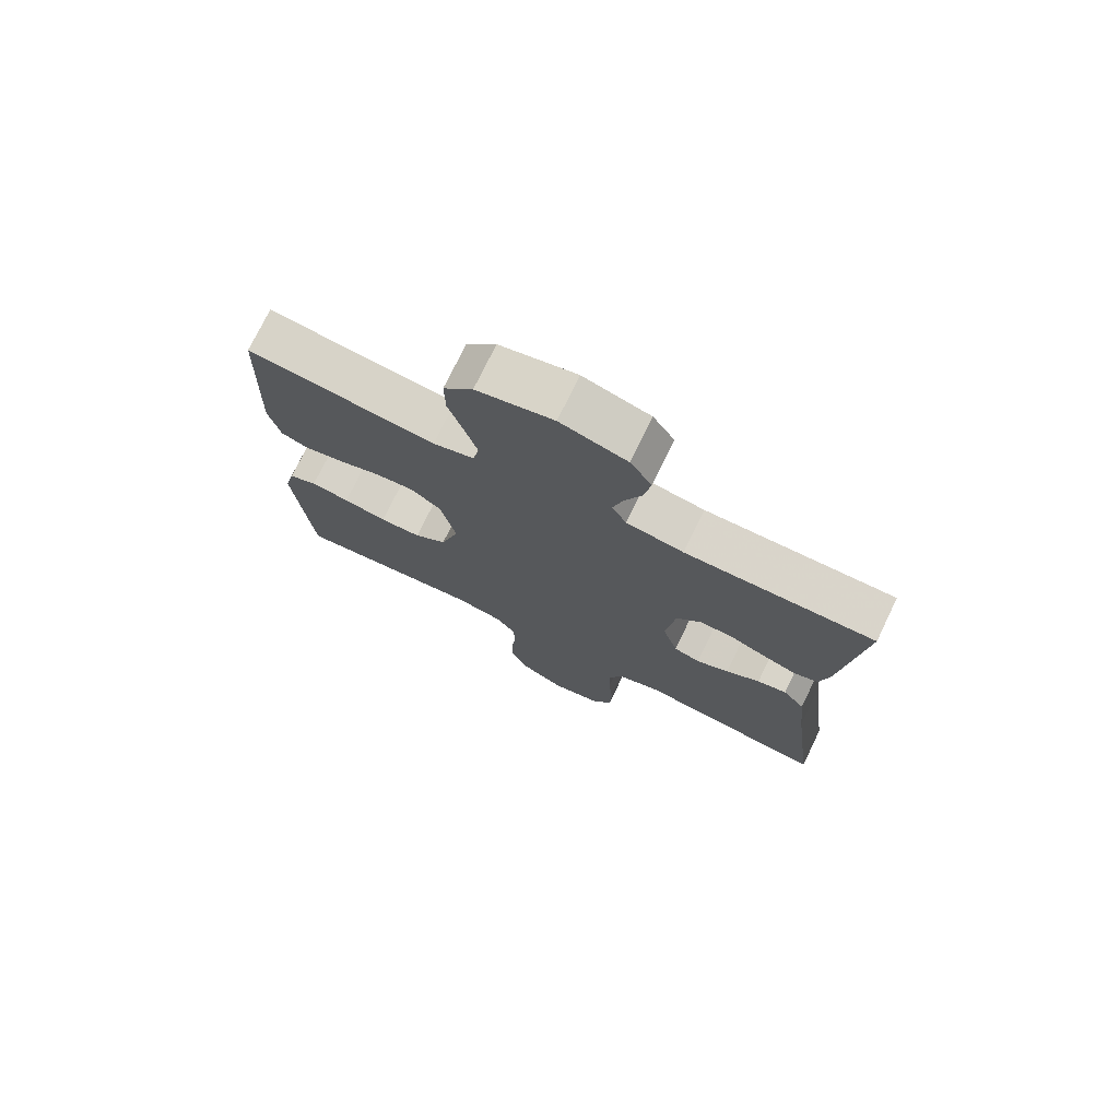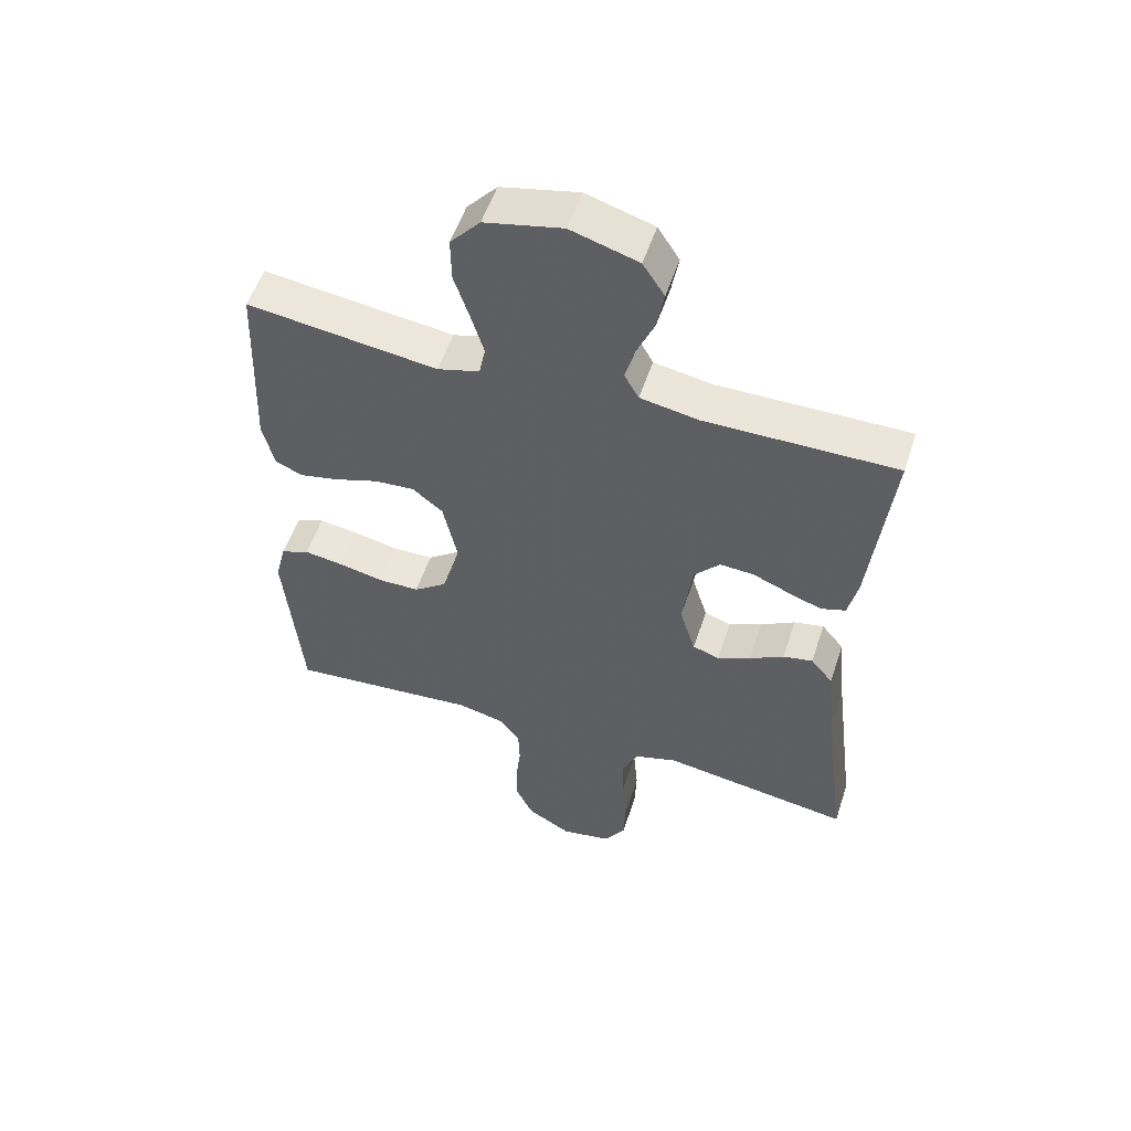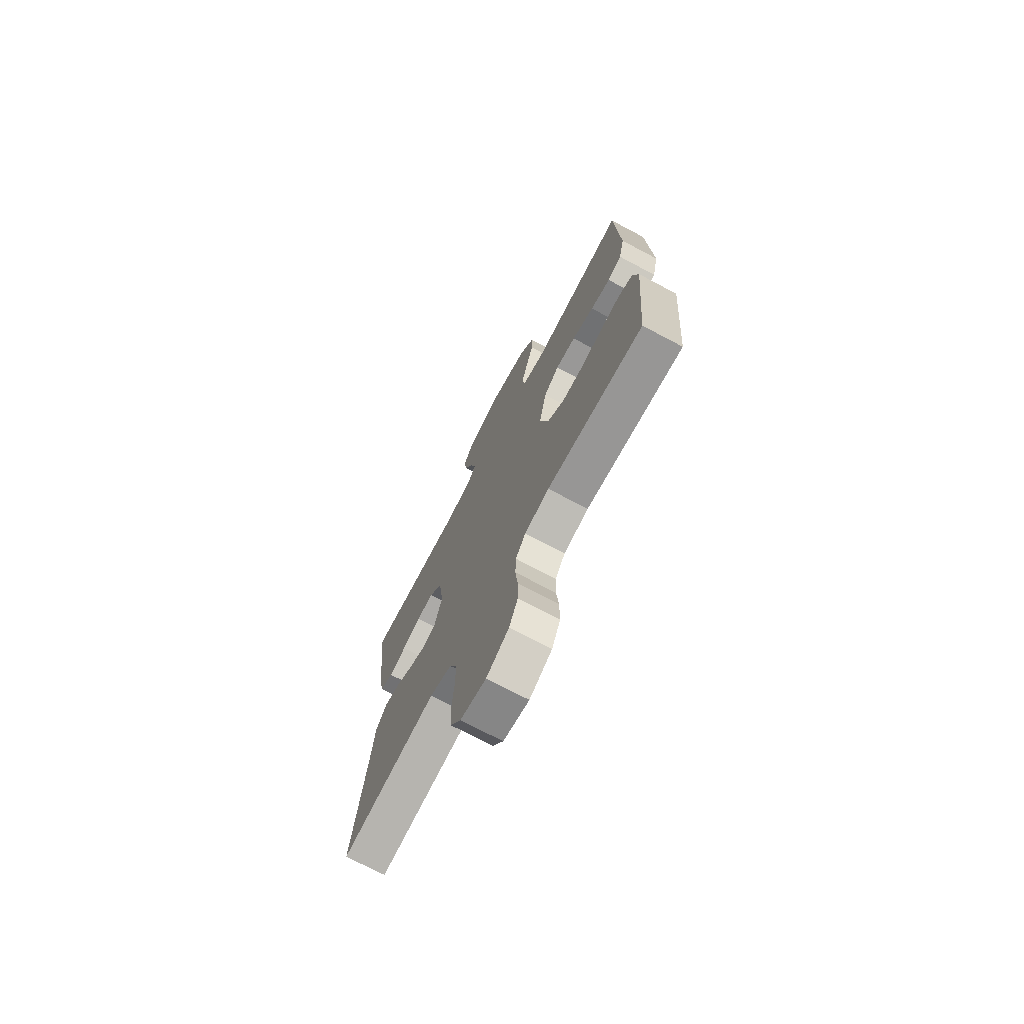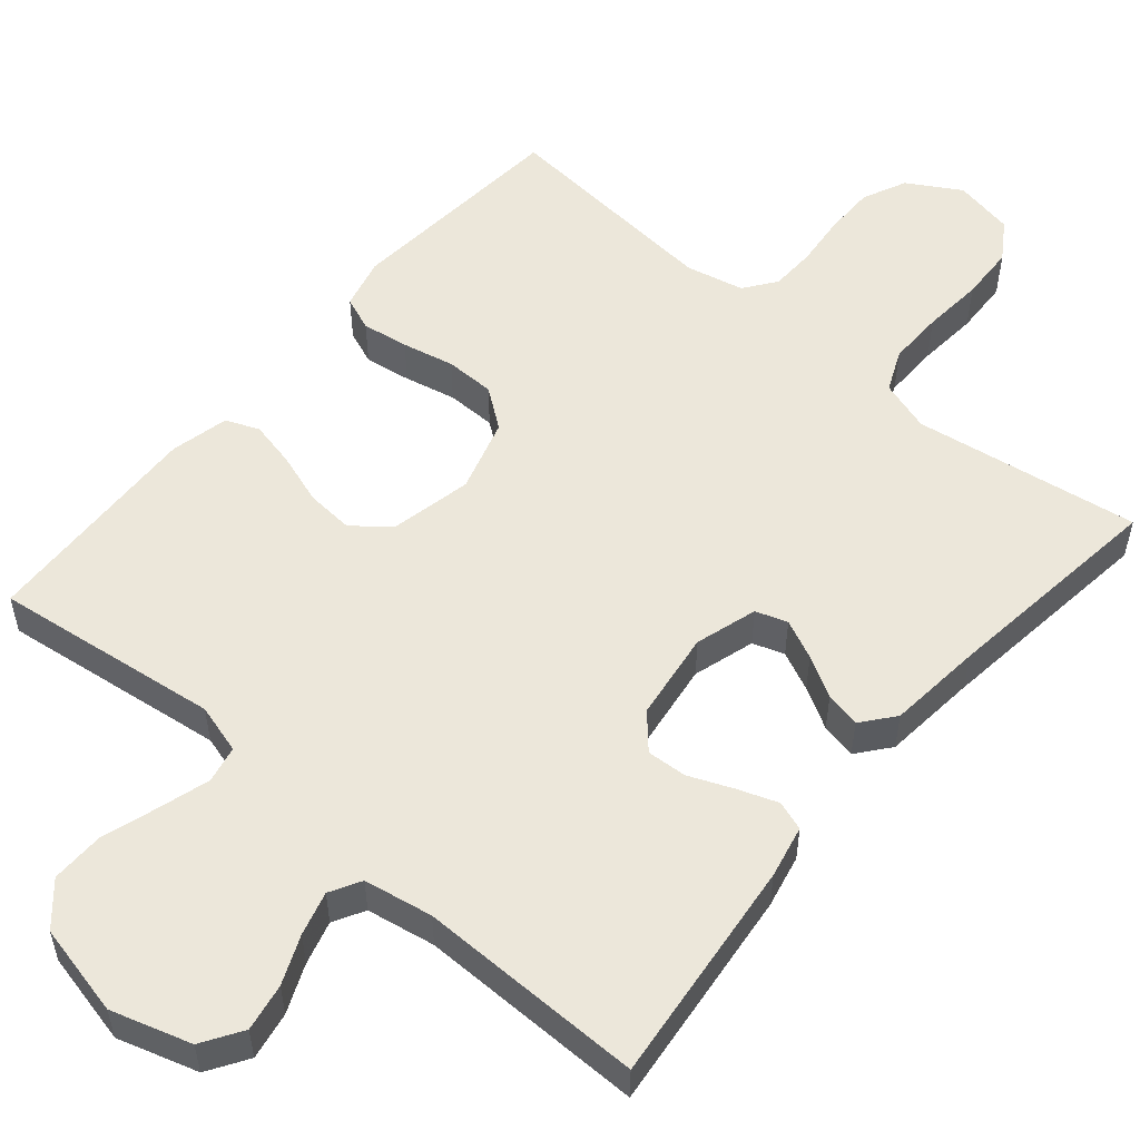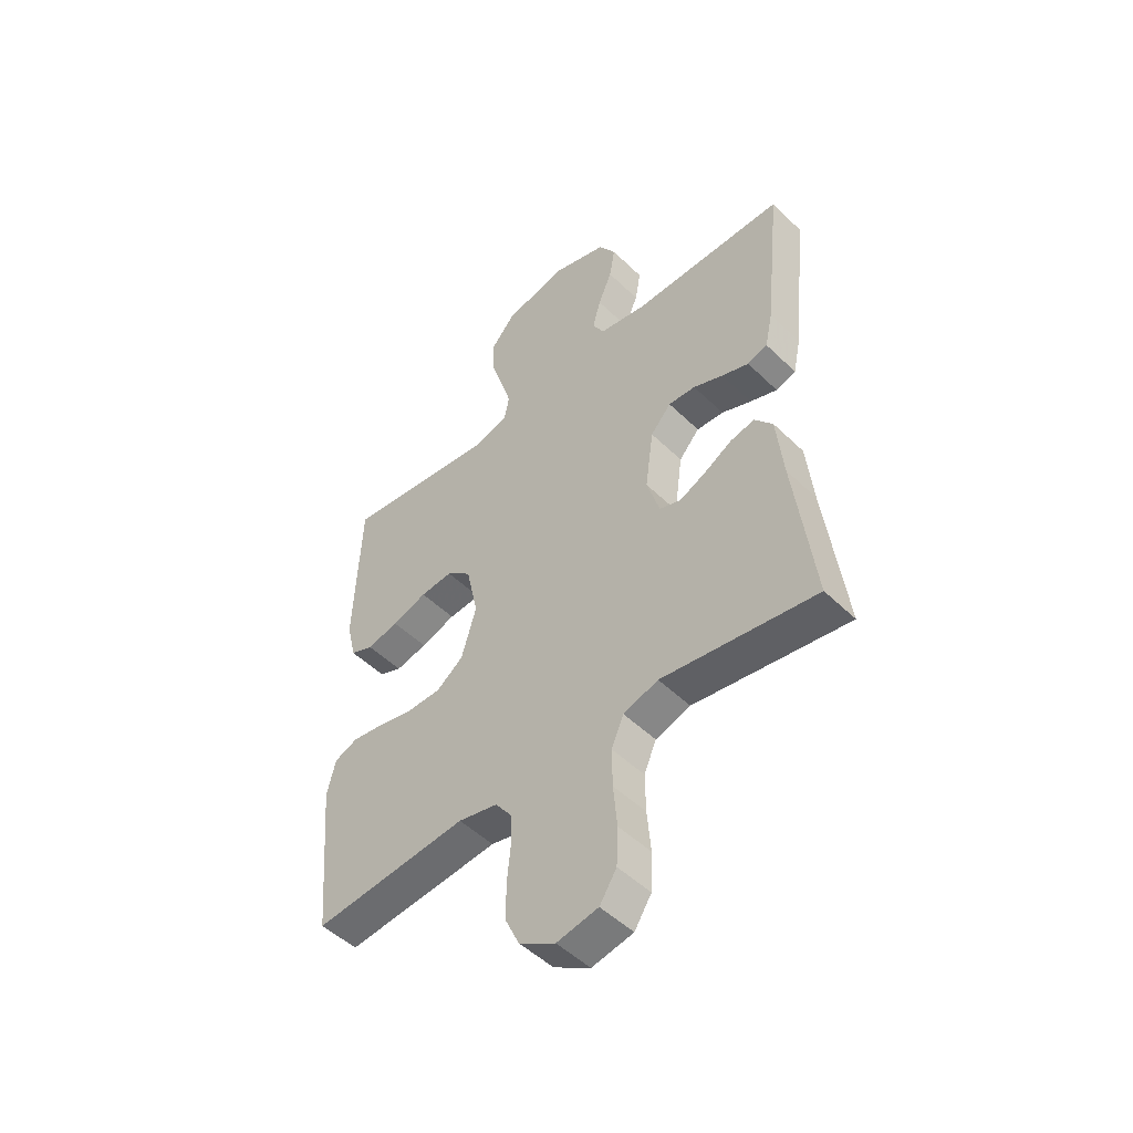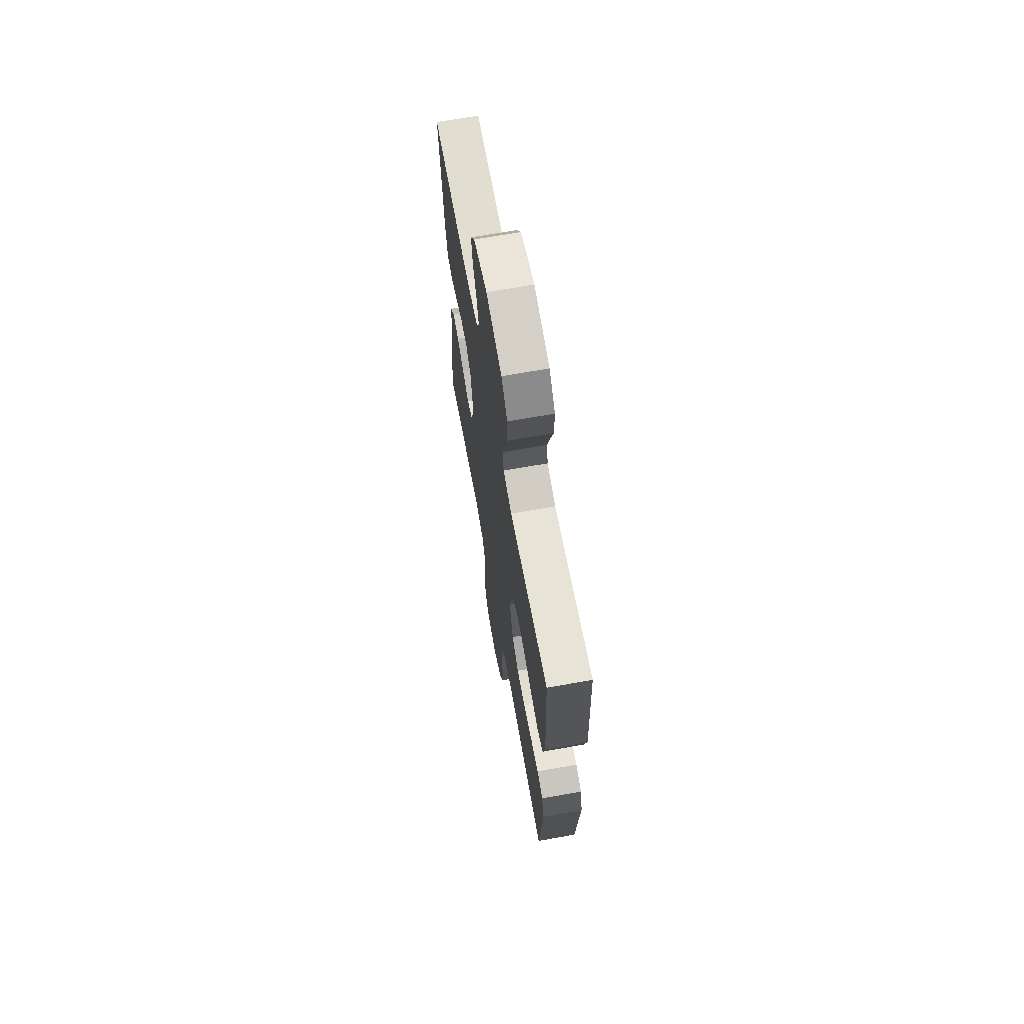
<metadata>
{"format":"obj","ext":"obj","renderer":"f3d","projection":"perspective","resolution":1024,"background":"white","views":[{"elev":74.9,"azim":25.8,"up":"+Z"},{"elev":54.6,"azim":18.2,"up":"+Z"},{"elev":-73.0,"azim":-117.9,"up":"+Z"},{"elev":54.0,"azim":40.2,"up":"+Y"},{"elev":-49.8,"azim":43.3,"up":"+Z"},{"elev":68.0,"azim":-100.2,"up":"+Z"}]}
</metadata>
<code>
v -0.5 0.07 0.5
v -0.2 0.07 0.462
v -0.134 0.07 0.481
v -0.124 0.07 0.53
v -0.144 0.07 0.597
v -0.168 0.07 0.671
v -0.169 0.07 0.742
v -0.122 0.07 0.796
v 0 0.07 0.824
v 0.106 0.07 0.792
v 0.14 0.07 0.739
v 0.129 0.07 0.676
v 0.102 0.07 0.612
v 0.086 0.07 0.554
v 0.109 0.07 0.513
v 0.2 0.07 0.497
v 0.5 0.07 0.5
v 0.468 0.07 0.2
v 0.453 0.07 0.13
v 0.414 0.07 0.117
v 0.361 0.07 0.136
v 0.303 0.07 0.16
v 0.25 0.07 0.163
v 0.21 0.07 0.118
v 0.194 0.07 0
v 0.219 0.07 -0.082
v 0.261 0.07 -0.096
v 0.313 0.07 -0.072
v 0.367 0.07 -0.041
v 0.414 0.07 -0.031
v 0.449 0.07 -0.074
v 0.462 0.07 -0.2
v 0.5 0.07 -0.5
v 0.2 0.07 -0.456
v 0.132 0.07 -0.478
v 0.108 0.07 -0.533
v 0.109 0.07 -0.607
v 0.116 0.07 -0.688
v 0.113 0.07 -0.761
v 0.08 0.07 -0.812
v 0 0.07 -0.828
v -0.07 0.07 -0.787
v -0.097 0.07 -0.729
v -0.097 0.07 -0.66
v -0.09 0.07 -0.592
v -0.092 0.07 -0.531
v -0.123 0.07 -0.489
v -0.2 0.07 -0.472
v -0.5 0.07 -0.5
v -0.526 0.07 -0.2
v -0.509 0.07 -0.132
v -0.464 0.07 -0.114
v -0.402 0.07 -0.123
v -0.333 0.07 -0.138
v -0.267 0.07 -0.137
v -0.215 0.07 -0.098
v -0.186 0.07 0
v -0.209 0.07 0.108
v -0.257 0.07 0.147
v -0.32 0.07 0.142
v -0.388 0.07 0.119
v -0.45 0.07 0.105
v -0.494 0.07 0.123
v -0.512 0.07 0.2
v -0.5 0 0.5
v -0.2 0 0.462
v -0.134 0 0.481
v -0.124 0 0.53
v -0.144 0 0.597
v -0.168 0 0.671
v -0.169 0 0.742
v -0.122 0 0.796
v 0 0 0.824
v 0.106 0 0.792
v 0.14 0 0.739
v 0.129 0 0.676
v 0.102 0 0.612
v 0.086 0 0.554
v 0.109 0 0.513
v 0.2 0 0.497
v 0.5 0 0.5
v 0.468 0 0.2
v 0.453 0 0.13
v 0.414 0 0.117
v 0.361 0 0.136
v 0.303 0 0.16
v 0.25 0 0.163
v 0.21 0 0.118
v 0.194 0 0
v 0.219 0 -0.082
v 0.261 0 -0.096
v 0.313 0 -0.072
v 0.367 0 -0.041
v 0.414 0 -0.031
v 0.449 0 -0.074
v 0.462 0 -0.2
v 0.5 0 -0.5
v 0.2 0 -0.456
v 0.132 0 -0.478
v 0.108 0 -0.533
v 0.109 0 -0.607
v 0.116 0 -0.688
v 0.113 0 -0.761
v 0.08 0 -0.812
v 0 0 -0.828
v -0.07 0 -0.787
v -0.097 0 -0.729
v -0.097 0 -0.66
v -0.09 0 -0.592
v -0.092 0 -0.531
v -0.123 0 -0.489
v -0.2 0 -0.472
v -0.5 0 -0.5
v -0.526 0 -0.2
v -0.509 0 -0.132
v -0.464 0 -0.114
v -0.402 0 -0.123
v -0.333 0 -0.138
v -0.267 0 -0.137
v -0.215 0 -0.098
v -0.186 0 0
v -0.209 0 0.108
v -0.257 0 0.147
v -0.32 0 0.142
v -0.388 0 0.119
v -0.45 0 0.105
v -0.494 0 0.123
v -0.512 0 0.2
f 64 1 2
f 63 64 2
f 62 63 2
f 61 62 2
f 60 61 2
f 59 60 2 3
f 58 59 3
f 57 58 3 4
f 52 53 54
f 51 52 54
f 50 51 54
f 49 50 54
f 48 49 54
f 47 48 54 55
f 46 47 55 56
f 43 44 45
f 42 43 45
f 41 42 45
f 40 41 45
f 39 40 45
f 38 39 45
f 37 38 45
f 36 37 45 46
f 46 56 57
f 36 46 57
f 35 36 57
f 32 33 34
f 32 34 35
f 31 32 35
f 30 31 35
f 29 30 35
f 28 29 35
f 20 21 22
f 19 20 22
f 18 19 22
f 17 18 22
f 16 17 22
f 15 16 22 23
f 14 15 23 24
f 11 12 13
f 10 11 13
f 9 10 13
f 8 9 13
f 7 8 13
f 6 7 13
f 5 6 13
f 4 5 13 14
f 14 24 25
f 4 14 25
f 57 4 25
f 27 28 35
f 26 27 35 57
f 25 26 57
f 66 65 128
f 66 128 127
f 66 127 126
f 66 126 125
f 66 125 124
f 67 66 124 123
f 67 123 122
f 68 67 122 121
f 118 117 116
f 118 116 115
f 118 115 114
f 118 114 113
f 118 113 112
f 119 118 112 111
f 120 119 111 110
f 109 108 107
f 109 107 106
f 109 106 105
f 109 105 104
f 109 104 103
f 109 103 102
f 109 102 101
f 110 109 101 100
f 121 120 110
f 121 110 100
f 121 100 99
f 98 97 96
f 99 98 96
f 99 96 95
f 99 95 94
f 99 94 93
f 99 93 92
f 86 85 84
f 86 84 83
f 86 83 82
f 86 82 81
f 86 81 80
f 87 86 80 79
f 88 87 79 78
f 77 76 75
f 77 75 74
f 77 74 73
f 77 73 72
f 77 72 71
f 77 71 70
f 77 70 69
f 78 77 69 68
f 89 88 78
f 89 78 68
f 89 68 121
f 99 92 91
f 121 99 91 90
f 121 90 89
f 1 65 66 2
f 2 66 67 3
f 3 67 68 4
f 4 68 69 5
f 5 69 70 6
f 6 70 71 7
f 7 71 72 8
f 8 72 73 9
f 9 73 74 10
f 10 74 75 11
f 11 75 76 12
f 12 76 77 13
f 13 77 78 14
f 14 78 79 15
f 15 79 80 16
f 16 80 81 17
f 17 81 82 18
f 18 82 83 19
f 19 83 84 20
f 20 84 85 21
f 21 85 86 22
f 22 86 87 23
f 23 87 88 24
f 24 88 89 25
f 25 89 90 26
f 26 90 91 27
f 27 91 92 28
f 28 92 93 29
f 29 93 94 30
f 30 94 95 31
f 31 95 96 32
f 32 96 97 33
f 33 97 98 34
f 34 98 99 35
f 35 99 100 36
f 36 100 101 37
f 37 101 102 38
f 38 102 103 39
f 39 103 104 40
f 40 104 105 41
f 41 105 106 42
f 42 106 107 43
f 43 107 108 44
f 44 108 109 45
f 45 109 110 46
f 46 110 111 47
f 47 111 112 48
f 48 112 113 49
f 49 113 114 50
f 50 114 115 51
f 51 115 116 52
f 52 116 117 53
f 53 117 118 54
f 54 118 119 55
f 55 119 120 56
f 56 120 121 57
f 57 121 122 58
f 58 122 123 59
f 59 123 124 60
f 60 124 125 61
f 61 125 126 62
f 62 126 127 63
f 63 127 128 64
f 64 128 65 1

</code>
